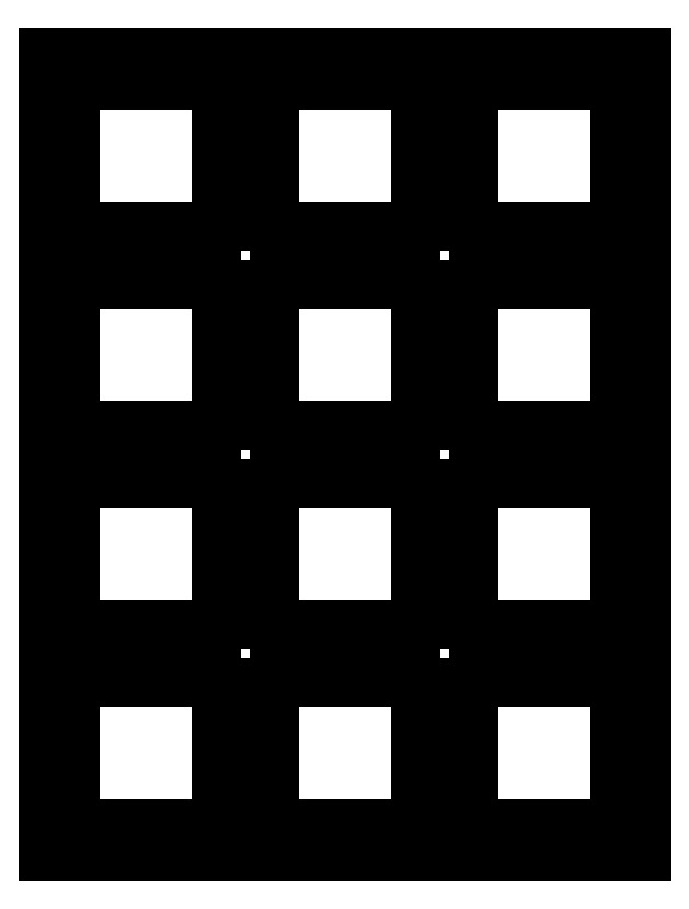
<metadata>
{"format":"dxf","ext":"dxf","renderer":"ezdxf+matplotlib","layout":"modelspace","background":"white","min_lineweight":24,"dpi":150}
</metadata>
<code>
0
SECTION
2
ENTITIES
0
LINE
8
0
10
3.025
20
-2.525
11
16.02
21
-2.525
0
LINE
8
0
10
3.025
20
-16.52
11
16.02
21
-16.52
0
LINE
8
0
10
2.525
20
-3.025
11
2.525
21
-16.02
0
LINE
8
0
10
16.52
20
-3.025
11
16.52
21
-16.02
0
ARC
8
0
10
3.025
20
-3.025
40
0.5
50
90
51
180
0
ARC
8
0
10
16.02
20
-3.025
40
0.5
50
0
51
90
0
ARC
8
0
10
3.025
20
-16.02
40
0.5
50
180
51
270
0
ARC
8
0
10
16.02
20
-16.02
40
0.5
50
270
51
0
0
LINE
8
0
10
22.07
20
-2.525
11
35.08
21
-2.525
0
LINE
8
0
10
22.07
20
-16.52
11
35.08
21
-16.52
0
LINE
8
0
10
21.57
20
-3.025
11
21.57
21
-16.02
0
LINE
8
0
10
35.58
20
-3.025
11
35.58
21
-16.02
0
ARC
8
0
10
22.07
20
-3.025
40
0.5
50
90
51
180
0
ARC
8
0
10
35.08
20
-3.025
40
0.5
50
0
51
90
0
ARC
8
0
10
22.07
20
-16.02
40
0.5
50
180
51
270
0
ARC
8
0
10
35.08
20
-16.02
40
0.5
50
270
51
0
0
LINE
8
0
10
41.12
20
-2.525
11
54.12
21
-2.525
0
LINE
8
0
10
41.12
20
-16.52
11
54.12
21
-16.52
0
LINE
8
0
10
40.62
20
-3.025
11
40.62
21
-16.02
0
LINE
8
0
10
54.62
20
-3.025
11
54.62
21
-16.02
0
ARC
8
0
10
41.12
20
-3.025
40
0.5
50
90
51
180
0
ARC
8
0
10
54.12
20
-3.025
40
0.5
50
0
51
90
0
ARC
8
0
10
41.12
20
-16.02
40
0.5
50
180
51
270
0
ARC
8
0
10
54.12
20
-16.02
40
0.5
50
270
51
0
0
LINE
8
0
10
3.025
20
-21.57
11
16.02
21
-21.57
0
LINE
8
0
10
3.025
20
-35.58
11
16.02
21
-35.58
0
LINE
8
0
10
2.525
20
-22.07
11
2.525
21
-35.08
0
LINE
8
0
10
16.52
20
-22.07
11
16.52
21
-35.08
0
ARC
8
0
10
3.025
20
-22.07
40
0.5
50
90
51
180
0
ARC
8
0
10
16.02
20
-22.07
40
0.5
50
0
51
90
0
ARC
8
0
10
3.025
20
-35.08
40
0.5
50
180
51
270
0
ARC
8
0
10
16.02
20
-35.08
40
0.5
50
270
51
0
0
LINE
8
0
10
22.07
20
-21.57
11
35.08
21
-21.57
0
LINE
8
0
10
22.07
20
-35.58
11
35.08
21
-35.58
0
LINE
8
0
10
21.57
20
-22.07
11
21.57
21
-35.08
0
LINE
8
0
10
35.58
20
-22.07
11
35.58
21
-35.08
0
ARC
8
0
10
22.07
20
-22.07
40
0.5
50
90
51
180
0
ARC
8
0
10
35.08
20
-22.07
40
0.5
50
0
51
90
0
ARC
8
0
10
22.07
20
-35.08
40
0.5
50
180
51
270
0
ARC
8
0
10
35.08
20
-35.08
40
0.5
50
270
51
0
0
LINE
8
0
10
41.12
20
-21.57
11
54.12
21
-21.57
0
LINE
8
0
10
41.12
20
-35.58
11
54.12
21
-35.58
0
LINE
8
0
10
40.62
20
-22.07
11
40.62
21
-35.08
0
LINE
8
0
10
54.62
20
-22.07
11
54.62
21
-35.08
0
ARC
8
0
10
41.12
20
-22.07
40
0.5
50
90
51
180
0
ARC
8
0
10
54.12
20
-22.07
40
0.5
50
0
51
90
0
ARC
8
0
10
41.12
20
-35.08
40
0.5
50
180
51
270
0
ARC
8
0
10
54.12
20
-35.08
40
0.5
50
270
51
0
0
LINE
8
0
10
3.025
20
-40.62
11
16.02
21
-40.62
0
LINE
8
0
10
3.025
20
-54.62
11
16.02
21
-54.62
0
LINE
8
0
10
2.525
20
-41.12
11
2.525
21
-54.12
0
LINE
8
0
10
16.52
20
-41.12
11
16.52
21
-54.12
0
ARC
8
0
10
3.025
20
-41.12
40
0.5
50
90
51
180
0
ARC
8
0
10
16.02
20
-41.12
40
0.5
50
0
51
90
0
ARC
8
0
10
3.025
20
-54.12
40
0.5
50
180
51
270
0
ARC
8
0
10
16.02
20
-54.12
40
0.5
50
270
51
0
0
LINE
8
0
10
22.07
20
-40.62
11
35.08
21
-40.62
0
LINE
8
0
10
22.07
20
-54.62
11
35.08
21
-54.62
0
LINE
8
0
10
21.57
20
-41.12
11
21.57
21
-54.12
0
LINE
8
0
10
35.58
20
-41.12
11
35.58
21
-54.12
0
ARC
8
0
10
22.07
20
-41.12
40
0.5
50
90
51
180
0
ARC
8
0
10
35.08
20
-41.12
40
0.5
50
0
51
90
0
ARC
8
0
10
22.07
20
-54.12
40
0.5
50
180
51
270
0
ARC
8
0
10
35.08
20
-54.12
40
0.5
50
270
51
0
0
LINE
8
0
10
41.12
20
-40.62
11
54.12
21
-40.62
0
LINE
8
0
10
41.12
20
-54.62
11
54.12
21
-54.62
0
LINE
8
0
10
40.62
20
-41.12
11
40.62
21
-54.12
0
LINE
8
0
10
54.62
20
-41.12
11
54.62
21
-54.12
0
ARC
8
0
10
41.12
20
-41.12
40
0.5
50
90
51
180
0
ARC
8
0
10
54.12
20
-41.12
40
0.5
50
0
51
90
0
ARC
8
0
10
41.12
20
-54.12
40
0.5
50
180
51
270
0
ARC
8
0
10
54.12
20
-54.12
40
0.5
50
270
51
0
0
LINE
8
0
10
3.025
20
-59.67
11
16.02
21
-59.67
0
LINE
8
0
10
3.025
20
-73.67
11
16.02
21
-73.67
0
LINE
8
0
10
2.525
20
-60.17
11
2.525
21
-73.17
0
LINE
8
0
10
16.52
20
-60.17
11
16.52
21
-73.17
0
ARC
8
0
10
3.025
20
-60.17
40
0.5
50
90
51
180
0
ARC
8
0
10
16.02
20
-60.17
40
0.5
50
0
51
90
0
ARC
8
0
10
3.025
20
-73.17
40
0.5
50
180
51
270
0
ARC
8
0
10
16.02
20
-73.17
40
0.5
50
270
51
0
0
LINE
8
0
10
22.07
20
-59.67
11
35.08
21
-59.67
0
LINE
8
0
10
22.07
20
-73.67
11
35.08
21
-73.67
0
LINE
8
0
10
21.57
20
-60.17
11
21.57
21
-73.17
0
LINE
8
0
10
35.58
20
-60.17
11
35.58
21
-73.17
0
ARC
8
0
10
22.07
20
-60.17
40
0.5
50
90
51
180
0
ARC
8
0
10
35.08
20
-60.17
40
0.5
50
0
51
90
0
ARC
8
0
10
22.07
20
-73.17
40
0.5
50
180
51
270
0
ARC
8
0
10
35.08
20
-73.17
40
0.5
50
270
51
0
0
LINE
8
0
10
41.12
20
-59.67
11
54.12
21
-59.67
0
LINE
8
0
10
41.12
20
-73.67
11
54.12
21
-73.67
0
LINE
8
0
10
40.62
20
-60.17
11
40.62
21
-73.17
0
LINE
8
0
10
54.62
20
-60.17
11
54.62
21
-73.17
0
ARC
8
0
10
41.12
20
-60.17
40
0.5
50
90
51
180
0
ARC
8
0
10
54.12
20
-60.17
40
0.5
50
0
51
90
0
ARC
8
0
10
41.12
20
-73.17
40
0.5
50
180
51
270
0
ARC
8
0
10
54.12
20
-73.17
40
0.5
50
270
51
0
0
LINE
8
0
10
0
20
-76.2
11
57.15
21
-76.2
0
LINE
8
0
10
0
20
0
11
57.15
21
0
0
LINE
8
0
10
0
20
-76.2
11
0
21
0
0
LINE
8
0
10
57.15
20
-76.2
11
57.15
21
0
0
ENDSEC
0
EOF

</code>
